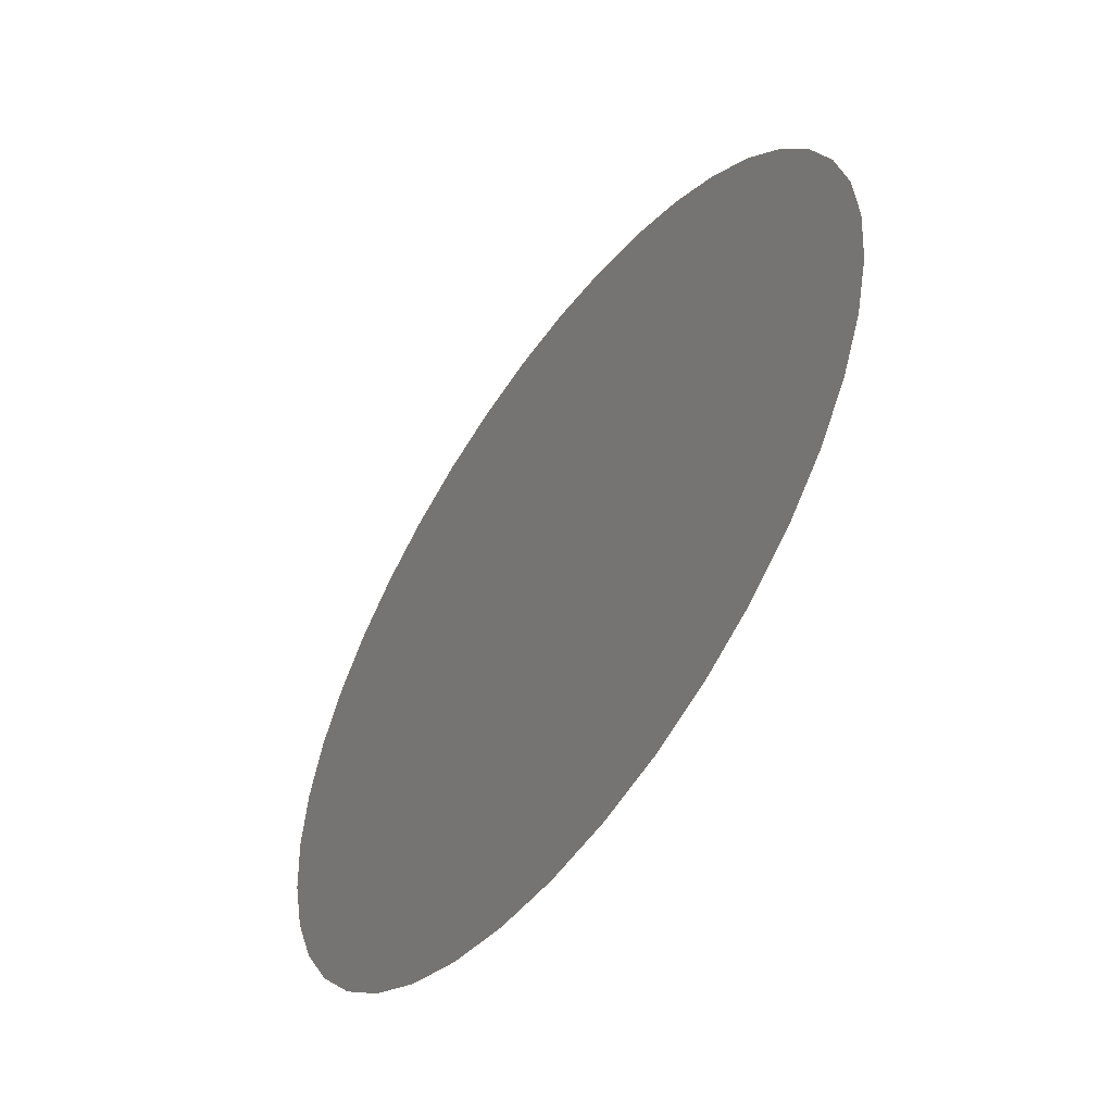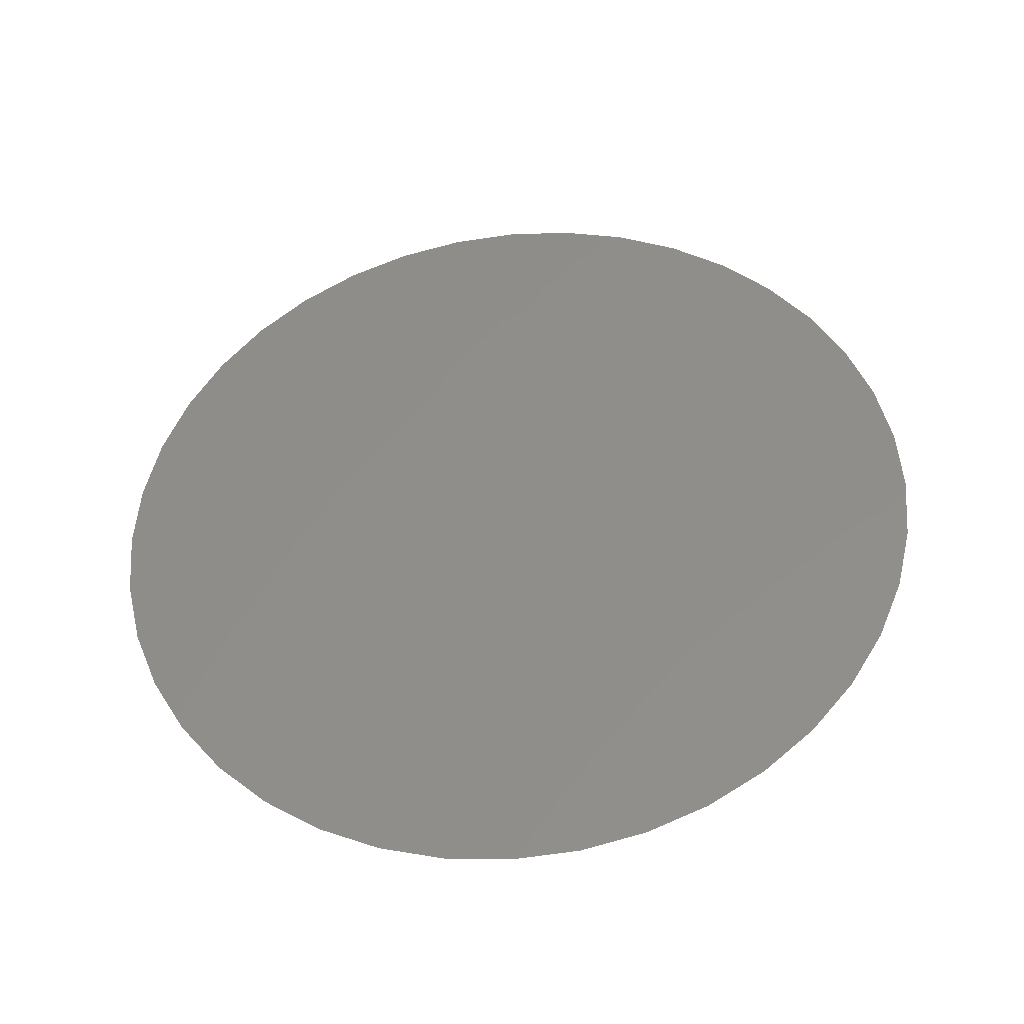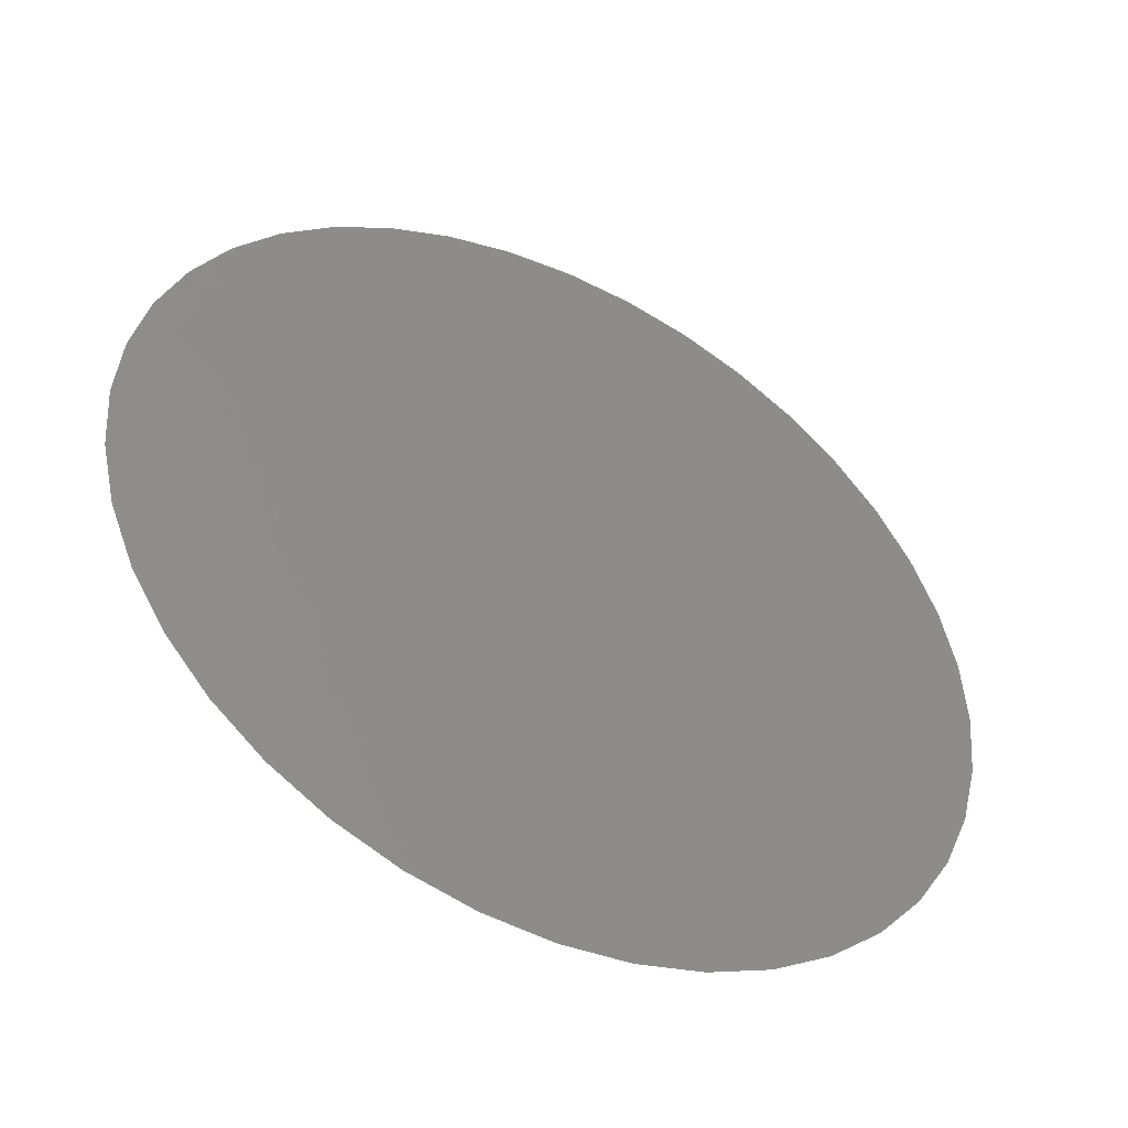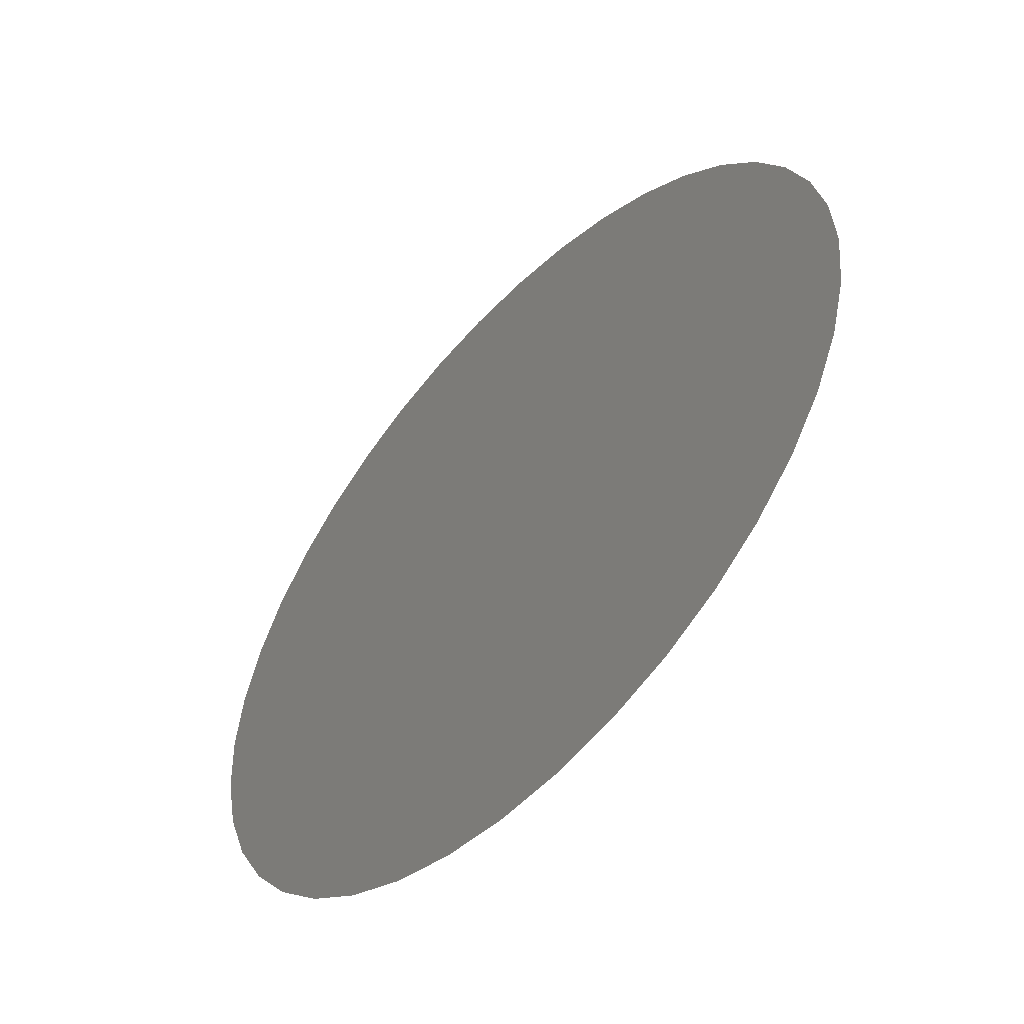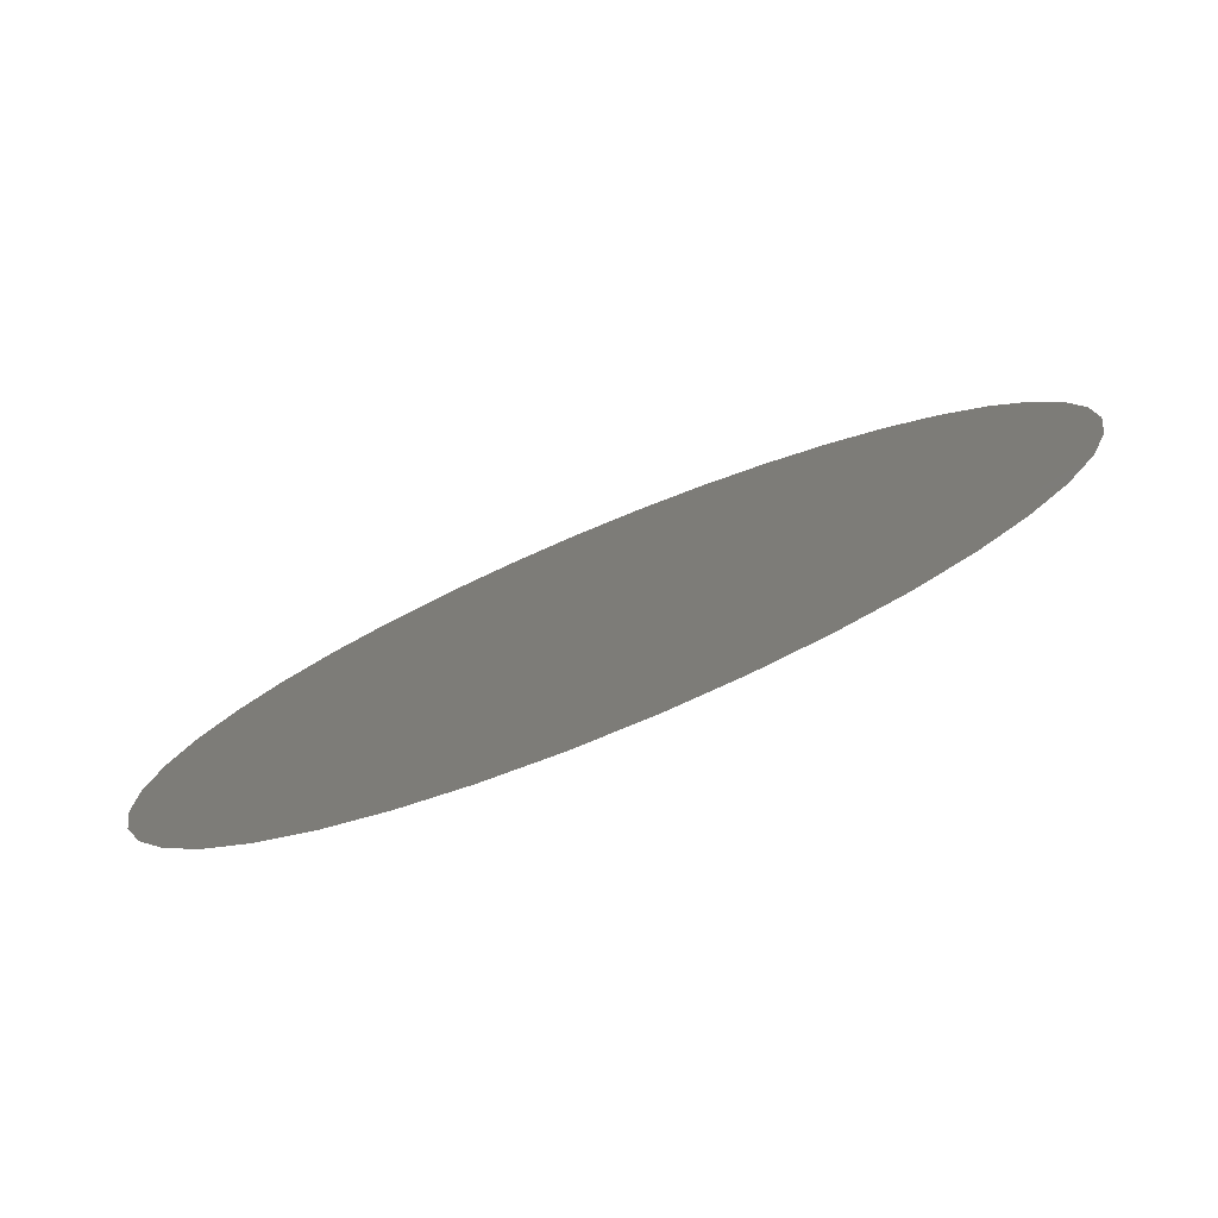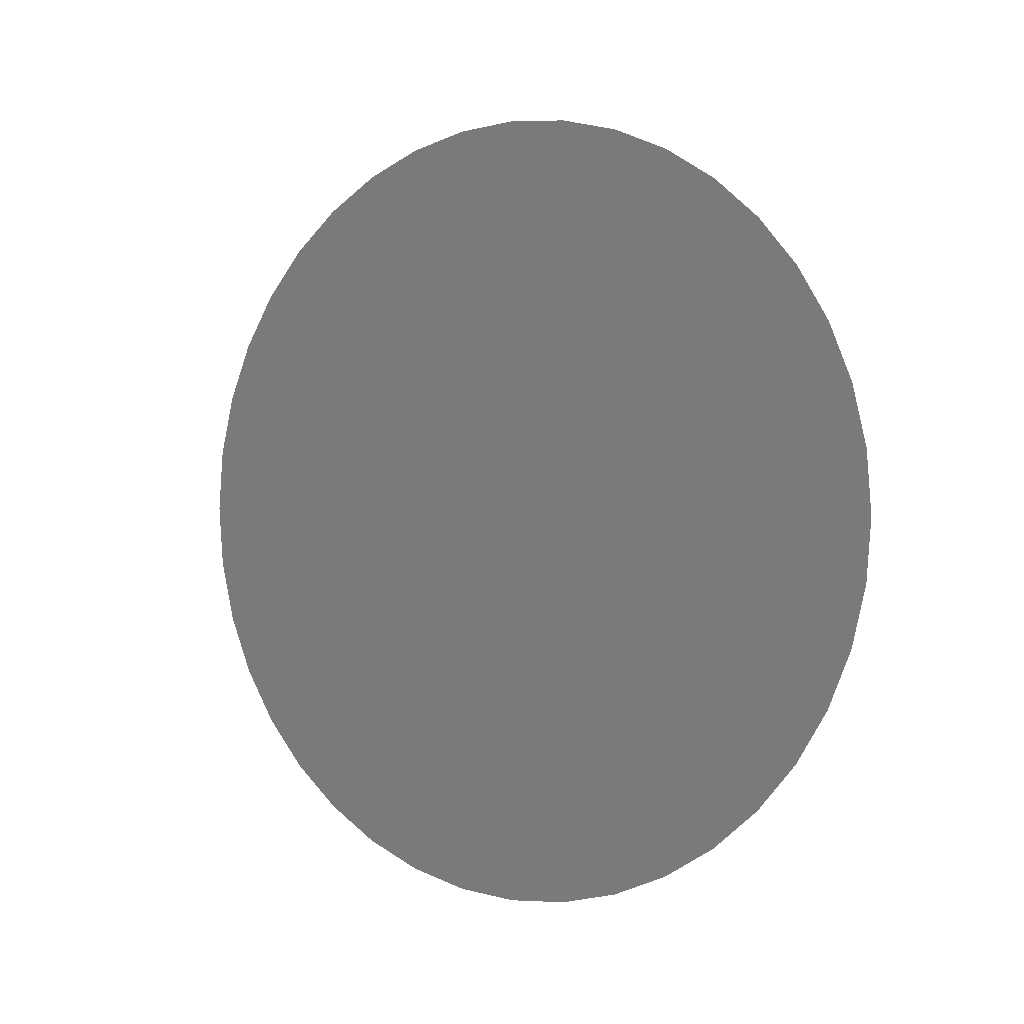
<metadata>
{"format":"stl","ext":"stl","renderer":"f3d","projection":"perspective","resolution":1024,"background":"white","views":[{"elev":66.1,"azim":-159.4,"up":"+Y"},{"elev":-37.6,"azim":126.9,"up":"+Z"},{"elev":-12.4,"azim":58.2,"up":"+Y"},{"elev":-7.6,"azim":147.1,"up":"+Y"},{"elev":68.7,"azim":-116.1,"up":"+Y"},{"elev":1.0,"azim":154.1,"up":"+Z"}]}
</metadata>
<code>
# stl→obj: 121 verts, 200 faces
v 1.834e+04 5737 -1258
v 1.844e+04 5565 -1240
v 1.844e+04 5565 -1273
v 1.854e+04 5392 -1258
v 1.824e+04 5905 -1211
v 1.832e+04 5775 -1186
v 1.815e+04 6065 -1134
v 1.821e+04 5968 -1099
v 1.806e+04 6213 -1030
v 1.811e+04 6139 -980.5
v 1.802e+04 6288 -834.9
v 1.799e+04 6344 -900.3
v 1.795e+04 6414 -663.3
v 1.792e+04 6457 -748.4
v 1.787e+04 6547 -578
v 1.789e+04 6516 -466
v 1.783e+04 6613 -393.5
v 1.785e+04 6592 -242.6
v 1.781e+04 6654 -199.2
v 1.782e+04 6639 6.467e-10
v 1.781e+04 6654 199.2
v 1.78e+04 6667 -3.181e-13
v 1.864e+04 5224 -1211
v 1.856e+04 5355 -1186
v 1.844e+04 5565 -1114
v 1.831e+04 5780 -1002
v 1.82e+04 5978 -855.6
v 1.81e+04 6154 -680
v 1.801e+04 6306 -477.1
v 1.794e+04 6432 -248.5
v 1.788e+04 6530 -7.657e-09
v 1.785e+04 6592 242.6
v 1.783e+04 6613 393.5
v 1.873e+04 5064 -1134
v 1.867e+04 5161 -1099
v 1.856e+04 5350 -1002
v 1.844e+04 5565 -858.3
v 1.832e+04 5777 -679.5
v 1.82e+04 5975 -473.5
v 1.81e+04 6153 -245.1
v 1.801e+04 6308 2.64e-08
v 1.794e+04 6432 248.5
v 1.789e+04 6516 466
v 1.787e+04 6547 578
v 1.881e+04 4917 -1030
v 1.877e+04 4990 -980.5
v 1.868e+04 5152 -855.6
v 1.856e+04 5352 -679.5
v 1.844e+04 5565 -470.8
v 1.832e+04 5774 -241.6
v 1.82e+04 5972 -8.871e-09
v 1.81e+04 6153 245.1
v 1.801e+04 6306 477.1
v 1.795e+04 6414 663.3
v 1.792e+04 6457 748.4
v 1.886e+04 4842 -834.9
v 1.889e+04 4785 -900.3
v 1.878e+04 4976 -680
v 1.868e+04 5155 -473.5
v 1.856e+04 5355 -241.6
v 1.844e+04 5565 -1.137e-13
v 1.832e+04 5774 241.6
v 1.82e+04 5975 473.5
v 1.81e+04 6154 680
v 1.802e+04 6288 834.9
v 1.799e+04 6344 900.3
v 1.893e+04 4716 -663.3
v 1.895e+04 4673 -748.4
v 1.887e+04 4824 -477.1
v 1.878e+04 4976 -245.1
v 1.867e+04 5157 8.87e-09
v 1.856e+04 5355 241.6
v 1.844e+04 5565 470.8
v 1.832e+04 5777 679.5
v 1.82e+04 5978 855.6
v 1.811e+04 6139 980.5
v 1.806e+04 6213 1030
v 1.901e+04 4582 -578
v 1.899e+04 4613 -466
v 1.894e+04 4697 -248.5
v 1.887e+04 4821 -2.64e-08
v 1.878e+04 4976 245.1
v 1.868e+04 5155 473.5
v 1.856e+04 5352 679.5
v 1.844e+04 5565 858.3
v 1.831e+04 5780 1002
v 1.821e+04 5968 1099
v 1.815e+04 6065 1134
v 1.904e+04 4516 -393.5
v 1.903e+04 4537 -242.6
v 1.9e+04 4600 7.657e-09
v 1.894e+04 4697 248.5
v 1.887e+04 4824 477.1
v 1.878e+04 4976 680
v 1.868e+04 5152 855.6
v 1.856e+04 5350 1002
v 1.844e+04 5565 1114
v 1.832e+04 5775 1186
v 1.824e+04 5905 1211
v 1.907e+04 4476 -199.2
v 1.906e+04 4491 -6.467e-10
v 1.903e+04 4537 242.6
v 1.899e+04 4613 466
v 1.893e+04 4716 663.3
v 1.886e+04 4842 834.9
v 1.877e+04 4990 980.5
v 1.867e+04 5161 1099
v 1.856e+04 5355 1186
v 1.844e+04 5565 1240
v 1.834e+04 5737 1258
v 1.907e+04 4462 1.767e-13
v 1.907e+04 4476 199.2
v 1.904e+04 4516 393.5
v 1.901e+04 4582 578
v 1.895e+04 4673 748.4
v 1.889e+04 4785 900.3
v 1.881e+04 4917 1030
v 1.873e+04 5064 1134
v 1.864e+04 5224 1211
v 1.854e+04 5392 1258
v 1.844e+04 5565 1273
f 1 2 3
f 4 3 2
f 5 6 1
f 2 1 6
f 7 8 5
f 5 8 6
f 9 10 7
f 7 10 8
f 10 9 11
f 11 9 12
f 13 11 14
f 12 14 11
f 14 15 13
f 16 13 15
f 15 17 16
f 18 16 17
f 17 19 18
f 18 19 20
f 21 20 22
f 19 22 20
f 23 4 24
f 2 24 4
f 6 25 2
f 24 2 25
f 8 26 6
f 25 6 26
f 10 27 8
f 26 8 27
f 27 10 28
f 11 28 10
f 29 28 13
f 11 13 28
f 13 16 29
f 29 16 30
f 16 18 30
f 31 30 18
f 18 20 31
f 32 31 20
f 33 32 21
f 20 21 32
f 34 23 35
f 24 35 23
f 35 24 36
f 25 36 24
f 26 37 25
f 36 25 37
f 37 26 38
f 27 38 26
f 38 27 39
f 28 39 27
f 40 39 29
f 28 29 39
f 41 40 30
f 29 30 40
f 42 41 31
f 31 41 30
f 43 42 32
f 31 32 42
f 44 43 33
f 32 33 43
f 45 34 46
f 35 46 34
f 46 35 47
f 36 47 35
f 37 48 36
f 36 48 47
f 48 37 49
f 38 49 37
f 49 38 50
f 39 50 38
f 51 50 40
f 39 40 50
f 40 41 51
f 51 41 52
f 41 42 52
f 53 52 42
f 54 53 43
f 53 42 43
f 55 54 44
f 43 44 54
f 46 56 45
f 57 45 56
f 47 58 46
f 56 46 58
f 48 59 47
f 58 47 59
f 49 60 48
f 59 48 60
f 60 49 61
f 49 50 61
f 62 61 51
f 51 61 50
f 51 52 62
f 63 62 52
f 52 53 63
f 64 63 53
f 53 54 64
f 65 64 54
f 54 55 65
f 66 65 55
f 67 68 56
f 56 68 57
f 69 67 58
f 56 58 67
f 70 69 59
f 69 58 59
f 71 70 60
f 59 60 70
f 60 61 71
f 72 71 61
f 72 61 73
f 73 61 62
f 73 62 74
f 63 74 62
f 74 63 75
f 64 75 63
f 75 64 76
f 65 76 64
f 76 65 77
f 65 66 77
f 68 67 78
f 79 78 67
f 67 69 79
f 79 69 80
f 81 80 70
f 69 70 80
f 82 81 71
f 70 71 81
f 71 72 82
f 83 82 72
f 73 84 72
f 83 72 84
f 84 73 85
f 74 85 73
f 85 74 86
f 75 86 74
f 76 87 75
f 86 75 87
f 77 88 76
f 76 88 87
f 78 79 89
f 90 89 79
f 79 80 90
f 91 90 80
f 80 81 91
f 81 92 91
f 81 82 92
f 93 92 82
f 82 83 93
f 93 83 94
f 84 95 83
f 94 83 95
f 85 96 84
f 96 95 84
f 86 97 85
f 96 85 97
f 87 98 86
f 97 86 98
f 88 99 87
f 87 99 98
f 89 90 100
f 101 100 90
f 102 101 91
f 90 91 101
f 103 102 92
f 91 92 102
f 104 103 93
f 103 92 93
f 93 94 104
f 105 104 94
f 95 106 94
f 105 94 106
f 106 95 107
f 96 107 95
f 107 96 108
f 97 108 96
f 98 109 97
f 108 97 109
f 99 110 98
f 109 98 110
f 100 101 111
f 112 111 101
f 113 112 102
f 101 102 112
f 114 113 103
f 102 103 113
f 115 114 104
f 103 104 114
f 104 105 115
f 105 116 115
f 106 117 105
f 116 105 117
f 117 106 118
f 107 118 106
f 118 107 119
f 108 119 107
f 119 108 120
f 109 120 108
f 110 121 109
f 120 109 121

</code>
